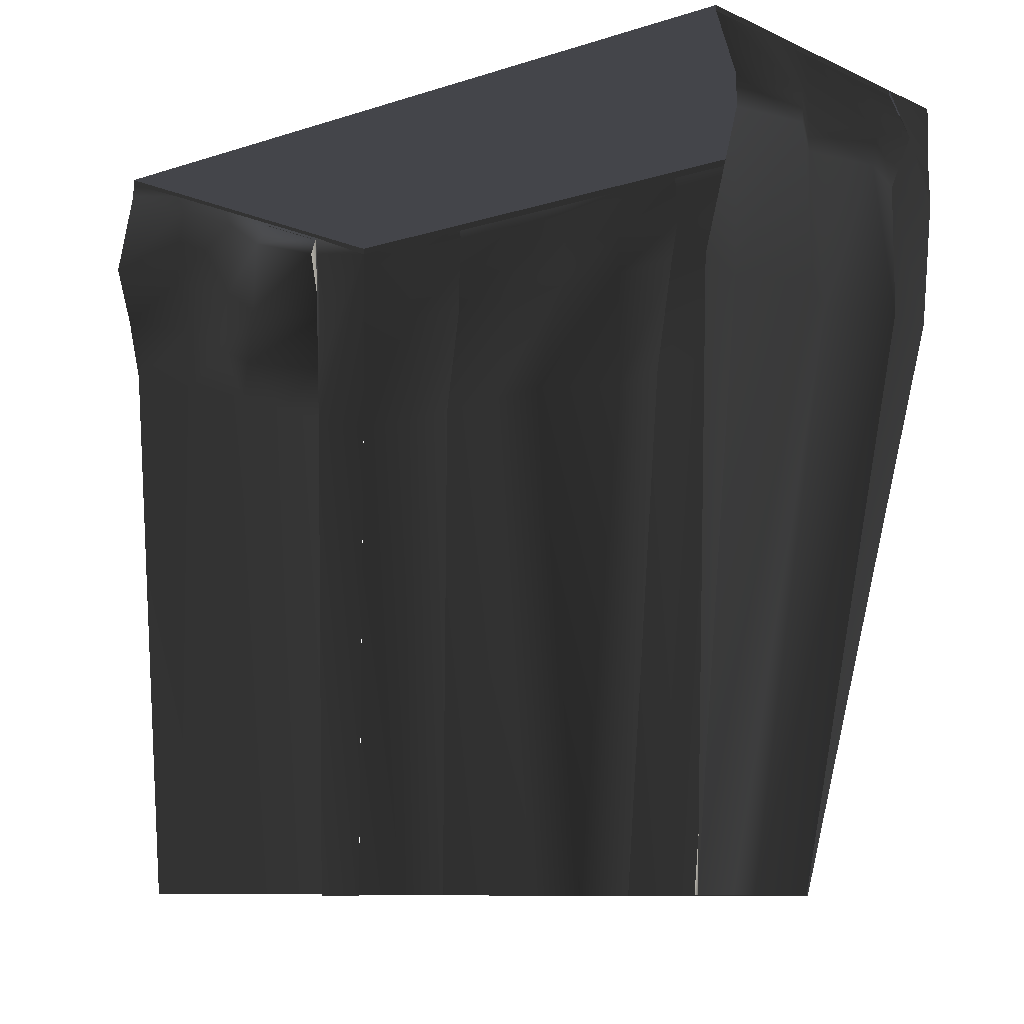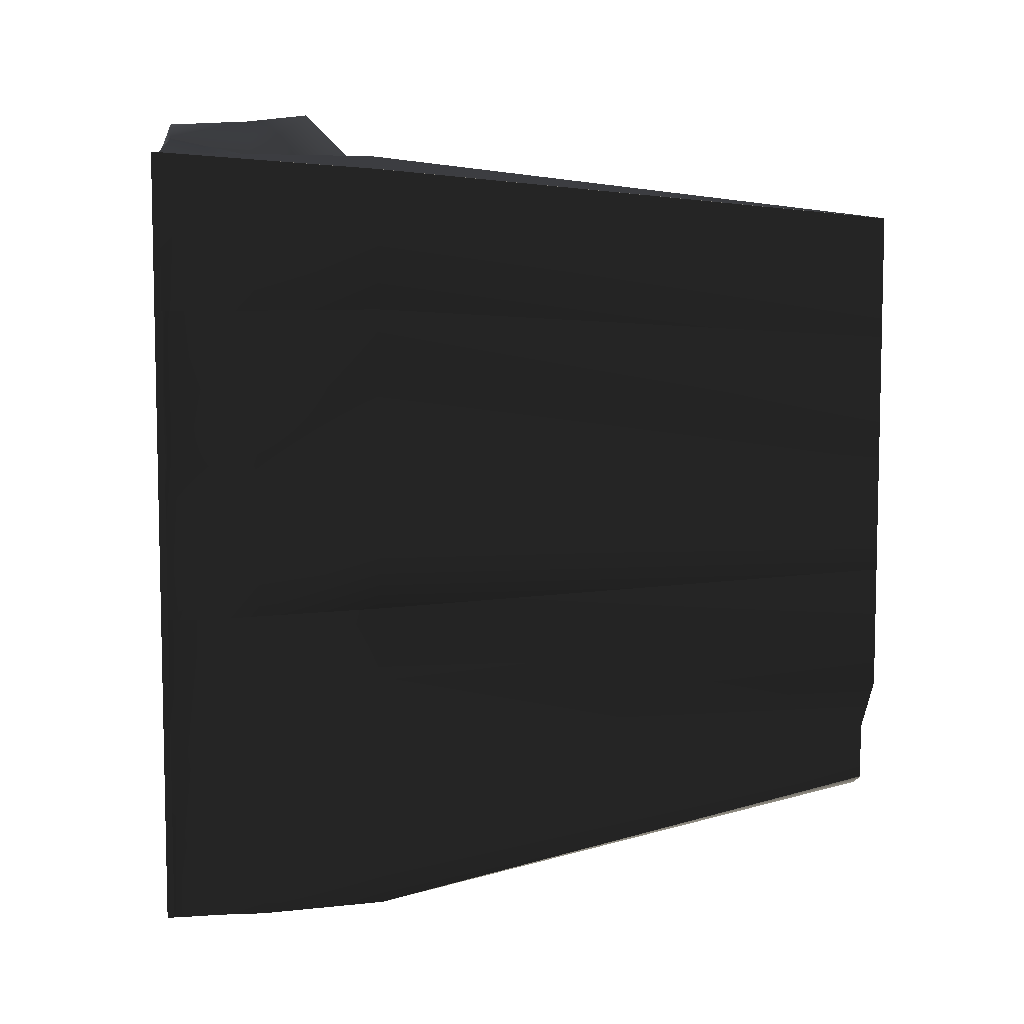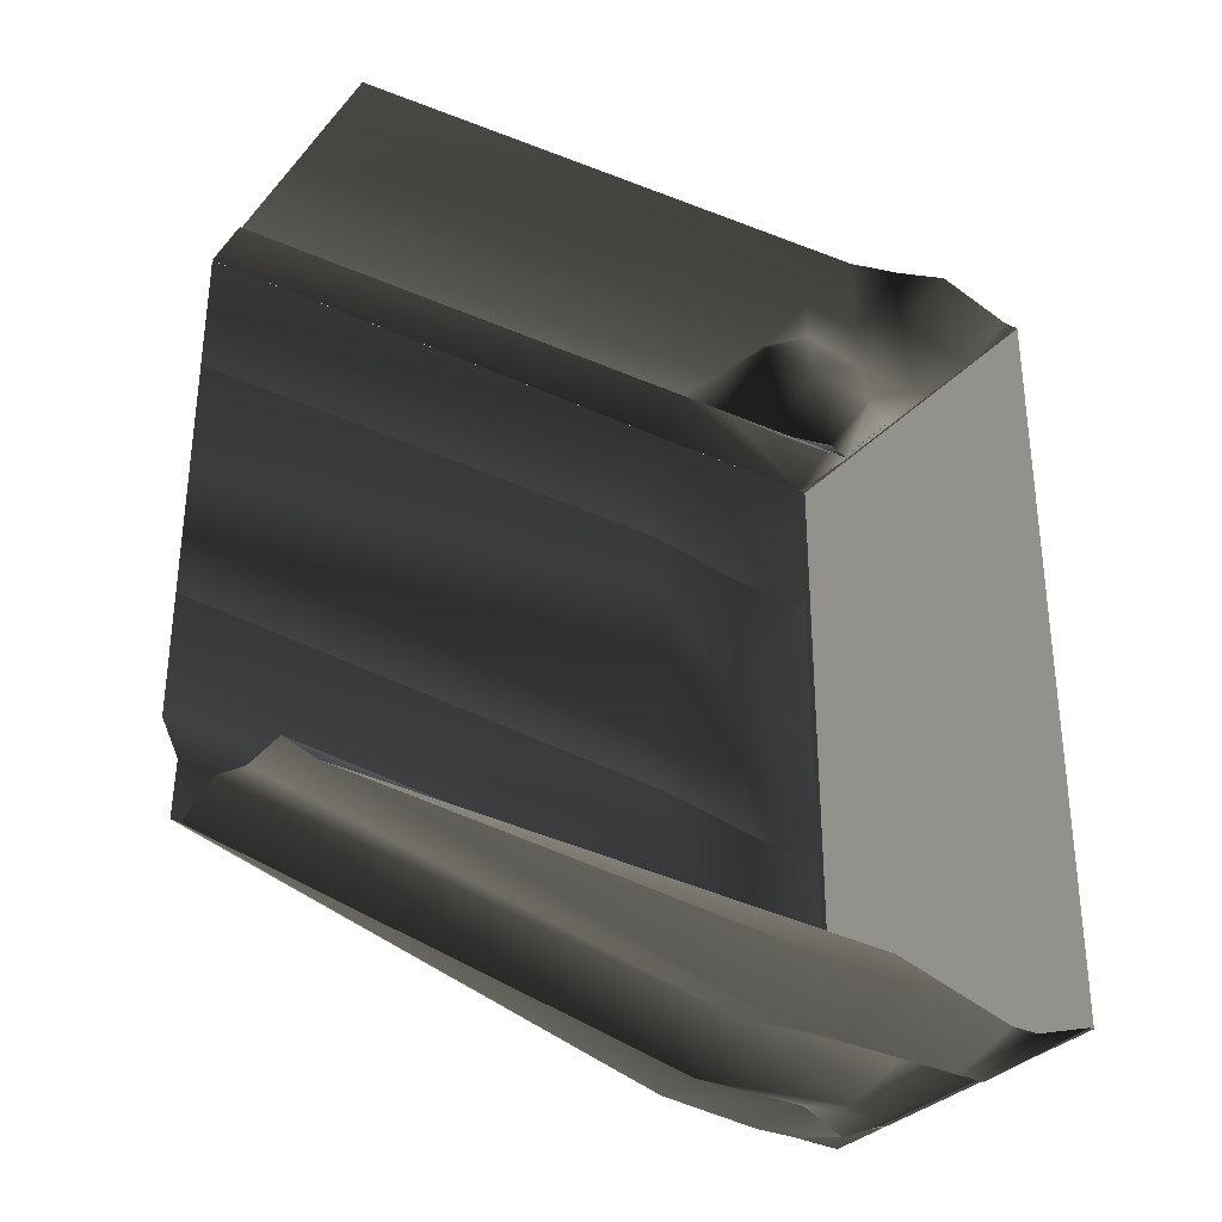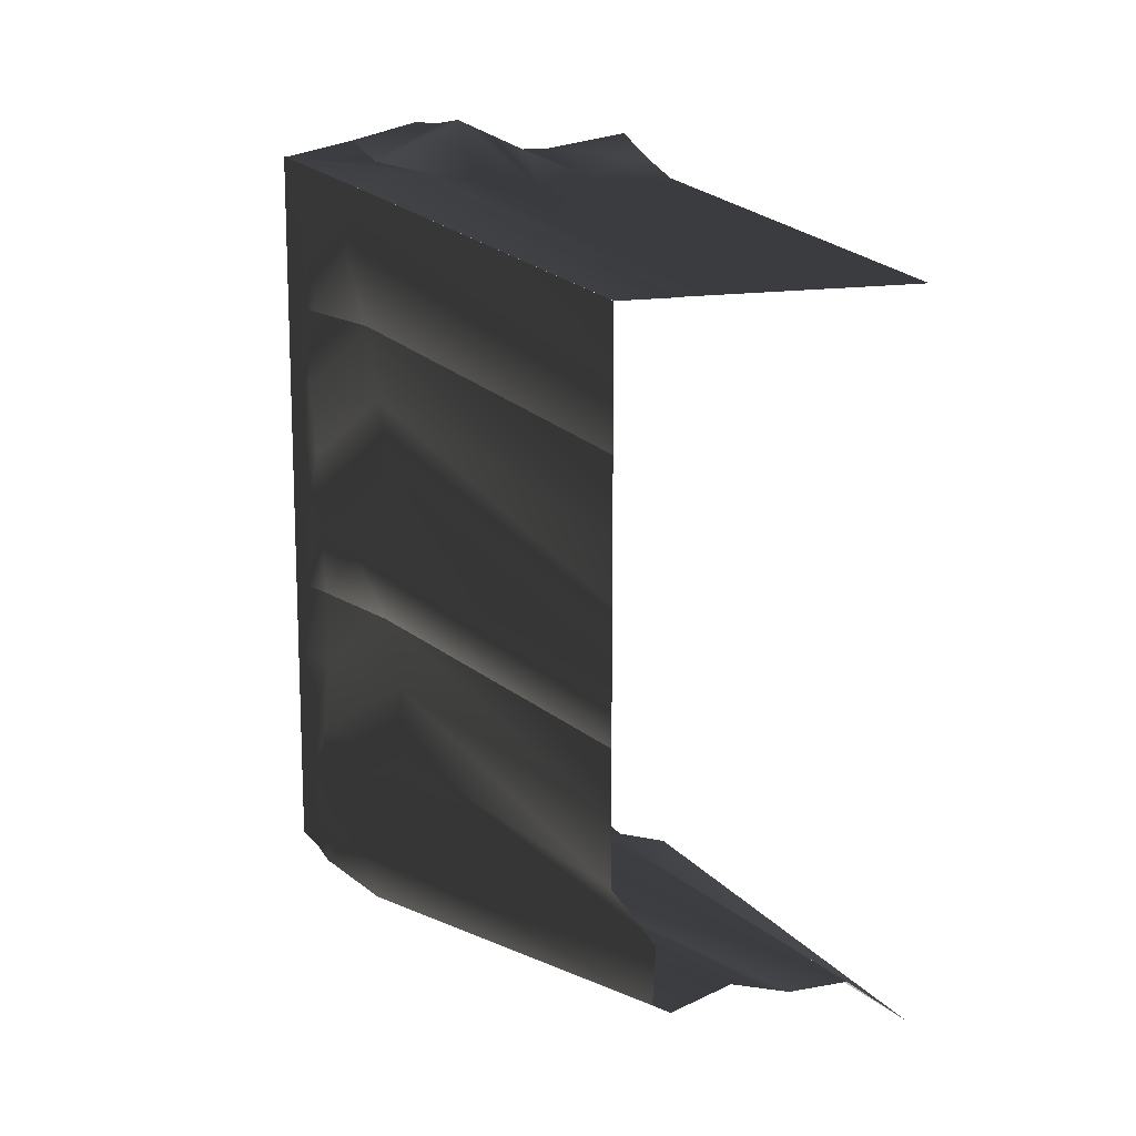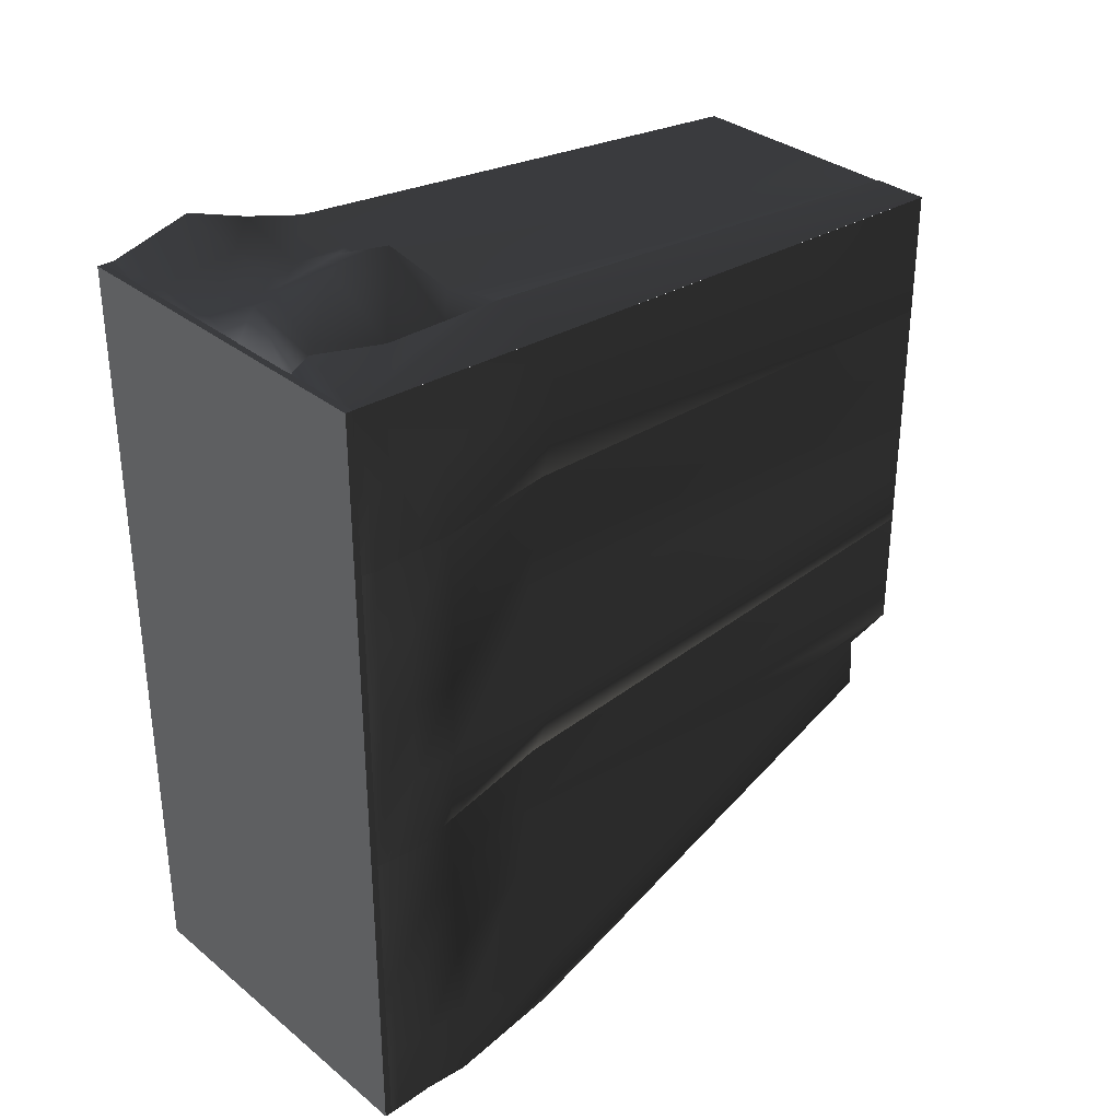
<metadata>
{"format":"obj","ext":"obj","renderer":"f3d","projection":"perspective","resolution":1024,"background":"white","views":[{"elev":-9.3,"azim":130.5,"up":"+Y"},{"elev":7.4,"azim":-98.6,"up":"+Z"},{"elev":-32.2,"azim":56.0,"up":"+Z"},{"elev":14.3,"azim":-22.0,"up":"+Z"},{"elev":32.7,"azim":-131.9,"up":"+Z"}]}
</metadata>
<code>
g Plane09
v -169.2 -0.0004618 -487.8
v -169.2 -0.0004618 -609.8
v -282 -0.0004618 -487.8
v -282 -0.0004618 -609.8
v -56.4 -0.0004618 -487.8
v -56.4 -0.0004618 -609.8
v 56.4 -0.0004618 -487.8
v 56.4 -0.0004618 -609.8
v 169.2 -0.0004618 -487.8
v 169.2 -0.0004618 -609.8
v 282 -0.0004618 -487.8
v 282 -0.0004618 -609.8
v -169.2 -0.0004618 -365.9
v -282 -0.0004618 -365.9
v -56.4 -0.0004618 -365.9
v 56.4 -0.0004618 -365.9
v 169.2 -0.0004618 -365.9
v 282 -0.0004618 -365.9
v -169.2 -0.0004618 -243.9
v -169.2 -0.0004618 -354.8
v -282 -0.0004618 -243.9
v -282 -0.0004618 -365.9
v -282 -0.0004618 -355.3
v -169.2 -0.0004618 -365.9
v -56.4 -0.0004618 -243.9
v -169.2 -0.0004618 -243.9
v -169.2 -0.0004618 -354.8
v 56.4 -0.0004618 -243.9
v 169.2 -0.0004618 -243.9
v 282 -0.0004618 -243.9
v -169.2 -0.0004618 -122
v -169.2 -0.0004618 -243.9
v -282 -0.0004618 -122
v -282 -0.0004618 -243.9
v -56.4 -0.0004618 -122
v -169.2 -0.0004618 -122
v 56.4 -0.0004618 -122
v 169.2 -0.0004618 -122
v 282 -0.0004618 -122
v -169.2 -0.0004618 0.0003052
v -169.2 -0.0004618 -122
v -282 -0.0004618 0.0003052
v -282 -0.0004618 -122
v -56.4 -0.0004618 0.0002441
v -56.4 -0.0004618 -122
v -169.2 -0.0004618 0.0003052
v -169.2 -0.0004618 -122
v 56.4 -0.0004618 0.0002441
v 56.4 -0.0004618 -122
v -56.4 -0.0004618 0.0002441
v -56.4 -0.0004618 -122
v 169.2 -0.0004618 0.0002441
v 169.2 -0.0004618 -122
v 56.4 -0.0004618 0.0002441
v 56.4 -0.0004618 -122
v 282 -0.0004618 0.0001831
v 282 -0.0004618 -122
v 169.2 -0.0004618 0.0002441
v 169.2 -0.0004618 -122
v -169.2 -0.0004618 122
v -282 -0.0004618 122
v -56.4 -0.0004618 122
v -169.2 -0.0004618 122
v 56.4 -0.0004618 122
v -56.4 -0.0004618 122
v 169.2 -0.0004618 122
v 56.4 -0.0004618 122
v 282 -0.0004618 122
v 169.2 -0.0004618 122
v -169.2 -0.0004618 243.9
v -169.2 -0.0004618 122
v -282 -0.0004618 243.9
v -282 -0.0004618 122
v -56.4 -0.0004618 243.9
v -56.4 -0.0004618 122
v -169.2 -0.0004618 243.9
v -169.2 -0.0004618 122
v 56.4 -0.0004618 243.9
v 56.4 -0.0004618 122
v 169.2 -0.0004618 243.9
v 169.2 -0.0004618 122
v 282 -0.0004618 243.9
v 282 -0.0004618 122
v -169.2 -0.0004618 365.9
v -169.2 -0.0004618 356.9
v -282 -0.0004618 365.9
v -282 -0.0004618 243.9
v -282 -0.0004618 356.2
v -169.2 -0.0004618 243.9
v -56.4 -0.0004618 365.9
v -169.2 -0.0004618 365.9
v -169.2 -0.0004618 356.9
v 56.4 -0.0004618 365.9
v 169.2 -0.0004618 365.9
v 282 -0.0004618 365.9
v -169.2 -0.0004618 487.8
v -282 -0.0004618 487.8
v -282 -0.0004618 365.9
v -56.4 -0.0004618 487.8
v 56.4 -0.0004618 487.8
v 169.2 -0.0004618 487.8
v 282 -0.0004618 487.8
v -169.2 -0.0004618 609.8
v -282 -0.0004618 609.8
v -56.4 -0.0004618 609.8
v 56.4 -0.0004618 609.8
v 169.2 -0.0004618 609.8
v 282 -0.0004618 609.8
v -282 -0.0004618 609.8
v -282 -0.0004618 487.8
v -282 -10.86 609.8
v -282 -10.86 487.8
v -282 -0.0004618 365.9
v -282 -10.86 365.9
v -282 -0.0004618 243.9
v -282 -10.86 243.9
v -282 -0.0004618 122
v -282 -10.86 122
v -282 -0.0004618 0.0002441
v -282 -10.86 0.0002441
v -282 -0.0004618 -122
v -282 -10.86 -122
v -282 -0.0004618 -243.9
v -282 -10.86 -243.9
v -282 -0.0004618 -365.9
v -282 -10.86 -365.9
v -282 -0.0004618 -487.8
v -282 -10.86 -487.8
v -282 -0.0004618 -609.8
v -282 -10.86 -609.8
v -169.2 -0.0004618 -609.8
v -56.4 -0.0004618 -609.8
v -169.2 -8.392 -609.8
v -56.4 -8.392 -609.8
v 56.4 -0.0004618 -609.8
v 56.4 -8.392 -609.8
v 169.2 -0.0004618 -609.8
v 169.2 -8.392 -609.8
v 282 -0.0004618 -609.8
v 282 -8.392 -609.8
v -169.2 -348.2 609.8
v -94.85 -1206 511.4
v -56.4 -348.2 584.9
v -3.154 -1206 511.4
v 56.4 -348.2 568.6
v 88.55 -1206 511.4
v 169.2 -348.2 576.4
v 180.2 -1206 511.4
v 282 -348.2 582.9
v 271.9 -1206 511.4
v -62.74 -348.2 -554.8
v -3.154 -1206 -453
v -169.2 -348.2 -609.8
v -94.85 -1206 -480.3
v 56.4 -348.2 -609.8
v 88.55 -1206 -480.3
v 169.2 -348.2 -556.2
v 180.2 -1206 -480.3
v 282 -348.2 -586.4
v 282 -1206 -559.6
v -37.4 -8.392 604.4
v -150.2 -8.392 604.4
v -56.4 -28.88 663.8
v -169.2 -251.4 609.8
v 75.39 -8.392 604.4
v 56.4 -27.25 612
v -56.4 -251.1 680.4
v 188.2 -8.392 604.4
v 169.2 -28.09 609.8
v 56.4 -250.9 630
v 282 -8.392 609.8
v 282 -27.7 609.8
v 169.2 -250.6 576.4
v -169.2 -8.392 -609.8
v -56.4 -8.392 -609.8
v -169.2 -82.14 -642.9
v -59.57 -152.6 -644.2
v 56.4 -8.392 -609.8
v -57.98 -106.2 -655.6
v 56.4 -152.6 -609.8
v 169.2 -8.392 -609.8
v 56.4 -106.2 -609.8
v 169.2 -152.6 -673.1
v 282 -8.392 -609.8
v 169.2 -106.2 -673.1
v 282 -152.6 -641.4
v -204.9 -350.6 -243.9
v -186.6 -1208 -182.8
v -227.7 -350.6 -122
v -186.6 -1208 -83.6
v -199.6 -350.6 -365.9
v -186.6 -1208 -281.9
v -282 -350.6 -487.8
v -119.6 -1208 -376.4
v -251.4 -350.6 -609.8
v -123.7 -1208 -463
v -282 -10.86 -122
v -282 -10.86 -243.9
v -284.8 -26.9 -122
v -270.8 -155 -243.9
v -282 -10.86 -365.9
v -284.8 -26.12 -243.9
v -282 -155 -365.9
v -282 -10.86 -487.8
v -282 -25.33 -365.9
v -282 -155 -487.8
v -282 -10.86 -609.8
v -286.3 -24.55 -487.8
v -282 -155 -609.8
v -234 -350.6 243.9
v -186.6 -1208 213.9
v -250.2 -350.6 365.9
v -186.6 -1208 313
v -209.8 -350.6 122
v -186.6 -1208 114.7
v -282 -350.6 0.0002441
v -186.6 -1208 15.55
v -227.7 -350.6 -122
v -186.6 -1208 -83.6
v -282 -10.86 365.9
v -282 -10.86 243.9
v -287.3 -30.04 365.9
v -292 -155 243.9
v -282 -10.86 122
v -285.7 -29.26 243.9
v -282 -155 122
v -282 -10.86 0.0002441
v -287.1 -28.47 122
v -282 -155 0.0002441
v -282 -10.86 -122
v -282 -27.69 0.0002441
v -270.9 -155 -122
v -282 -350.6 487.8
v -186.6 -1208 412.2
v -263.2 -350.6 586.6
v -186.6 -1208 511.3
v -250.2 -350.6 365.9
v -186.6 -1208 313
v -282 -10.86 609.8
v -282 -10.86 487.8
v -282 -30.83 487.8
v -282 -155 487.8
v -282 -10.86 365.9
v -282 -155 365.9
v -263.1 -351.2 586.6
v -186.6 -1209 511.4
v -169.2 -351.2 609.8
v -94.85 -1209 511.4
v -150.2 -8.392 604.4
v -282 -10.95 609.8
v -169.2 -29.27 636
v 282 -152.6 644.5
v 169.2 -153.1 622.8
v 282 -250.4 609.8
v 56.4 -153.6 614
v -56.4 -154.1 669.7
v -169.2 -29.27 636
v -169.2 -154.5 609.8
v -169.2 -154.5 609.8
v -169.2 -251.4 609.8
v -278.9 -84.61 -609.8
v -286.3 -84.61 -487.8
v -282 -84.61 -365.9
v -270.9 -155 -122
v -290.2 -84.61 -243.9
v -288.6 -84.61 -122
v -282 -84.61 0.0002441
v -282 -84.61 122
v -282 -155 365.9
v -290.2 -84.61 243.9
v -282 -84.61 365.9
v -282 -23.76 -609.8
v -288.6 -84.61 -122
v -284.8 -26.9 -122
v -282 -84.61 365.9
v -282 -84.61 487.8
v -287.3 -30.04 365.9
v 282 -106.2 -641.4
v -169.2 -152.6 -609.8
v -169.2 -348.2 -609.8
v -94.85 -1206 -480.3
v -251.4 -350.6 -609.8
v -123.7 -1208 -463
v -282 -0.0004618 -609.8
v -169.2 -0.0004618 -609.8
v -278.9 -84.61 -609.8
v -169.2 -152.6 -609.8
v -282 -155 -609.8
v -169.2 -82.14 -642.9
v -282 -0.0004618 -355.3
v -169.2 -0.0004618 -354.8
v -282 -0.0004618 356.2
v -169.2 -0.0004618 356.9
v -282 -10.86 609.8
v -169.2 -10.86 609.8
v -169.2 -0.0004618 609.8
v -282 -0.0004618 609.8
v -56.4 -10.86 609.8
v -56.4 -0.0004618 609.8
v 56.4 -10.86 609.8
v 56.4 -0.0004618 609.8
v 169.2 -10.86 609.8
v 169.2 -0.0004618 609.8
v 282 -10.86 609.8
v 282 -0.0004618 609.8
f 3 1 2
f 2 4 3
f 1 5 6
f 6 2 1
f 5 7 8
f 8 6 5
f 7 9 10
f 10 8 7
f 9 11 12
f 12 10 9
f 14 13 1
f 1 3 14
f 13 15 5
f 5 1 13
f 15 16 7
f 7 5 15
f 16 17 9
f 9 7 16
f 17 18 11
f 11 9 17
f 26 25 15
f 15 27 26
f 25 28 16
f 16 15 25
f 28 29 17
f 17 16 28
f 29 30 18
f 18 17 29
f 36 35 25
f 25 26 36
f 35 37 28
f 28 25 35
f 37 38 29
f 29 28 37
f 38 39 30
f 30 29 38
f 76 74 75
f 75 77 76
f 74 78 79
f 79 75 74
f 78 80 81
f 81 79 78
f 80 82 83
f 83 81 80
f 91 90 74
f 74 92 91
f 90 93 78
f 78 74 90
f 93 94 80
f 80 78 93
f 94 95 82
f 82 80 94
f 97 96 91
f 91 98 97
f 96 99 90
f 90 91 96
f 99 100 93
f 93 90 99
f 100 101 94
f 94 93 100
f 101 102 95
f 95 94 101
f 104 103 96
f 96 97 104
f 103 105 99
f 99 96 103
f 105 106 100
f 100 99 105
f 106 107 101
f 101 100 106
f 107 108 102
f 102 101 107
f 15 13 27
f 74 76 92
f 21 19 20
f 24 22 23
f 33 31 32
f 32 34 33
f 72 70 71
f 71 73 72
f 86 84 85
f 89 87 88
f 21 20 290
f 23 291 24
f 86 85 292
f 88 293 89
f 42 40 41
f 41 43 42
f 61 60 40
f 40 42 61
f 46 44 45
f 45 47 46
f 50 48 49
f 49 51 50
f 54 52 53
f 53 55 54
f 58 56 57
f 57 59 58
f 63 62 44
f 44 46 63
f 65 64 48
f 48 50 65
f 67 66 52
f 52 54 67
f 69 68 56
f 56 58 69
f 111 109 110
f 110 112 111
f 112 110 113
f 113 114 112
f 114 113 115
f 115 116 114
f 116 115 117
f 117 118 116
f 118 117 119
f 119 120 118
f 120 119 121
f 121 122 120
f 122 121 123
f 123 124 122
f 124 123 125
f 125 126 124
f 126 125 127
f 127 128 126
f 128 127 129
f 129 130 128
f 133 131 132
f 132 134 133
f 134 132 135
f 135 136 134
f 136 135 137
f 137 138 136
f 138 137 139
f 139 140 138
f 296 294 295
f 294 296 297
f 299 295 298
f 295 299 296
f 301 298 300
f 298 301 299
f 303 300 302
f 300 303 301
f 305 302 304
f 302 305 303
f 143 141 142
f 142 144 143
f 145 143 144
f 144 146 145
f 147 145 146
f 146 148 147
f 149 147 148
f 148 150 149
f 153 151 152
f 152 154 153
f 151 155 156
f 156 152 151
f 155 157 158
f 158 156 155
f 157 159 160
f 160 158 157
f 163 161 162
f 164 141 143
f 166 165 161
f 167 143 145
f 169 168 165
f 170 145 147
f 172 171 168
f 173 147 149
f 176 174 175
f 177 151 153
f 179 175 178
f 180 155 151
f 182 178 181
f 183 157 155
f 185 181 184
f 186 159 157
f 189 187 188
f 188 190 189
f 187 191 192
f 192 188 187
f 191 193 194
f 194 192 191
f 193 195 196
f 196 194 193
f 199 197 198
f 200 187 189
f 202 198 201
f 203 191 187
f 205 201 204
f 206 193 191
f 208 204 207
f 209 195 193
f 212 210 211
f 211 213 212
f 210 214 215
f 215 211 210
f 214 216 217
f 217 215 214
f 216 218 219
f 219 217 216
f 222 220 221
f 223 210 212
f 225 221 224
f 226 214 210
f 228 224 227
f 229 216 214
f 231 227 230
f 232 218 216
f 235 233 234
f 234 236 235
f 233 237 238
f 238 234 233
f 241 239 240
f 242 233 235
f 241 240 243
f 244 237 233
f 247 245 246
f 246 248 247
f 251 249 250
f 250 245 247
f 253 252 169
f 254 252 253
f 255 253 166
f 173 253 255
f 256 255 163
f 170 255 256
f 258 256 257
f 167 256 258
f 173 254 253
f 149 254 173
f 170 173 255
f 147 173 170
f 167 170 256
f 145 170 167
f 164 167 258
f 143 167 164
f 169 172 168
f 252 172 169
f 166 169 165
f 253 169 166
f 163 166 161
f 255 166 163
f 257 163 162
f 256 163 257
f 260 249 259
f 260 259 250
f 206 209 193
f 261 209 206
f 203 206 191
f 262 206 203
f 200 203 187
f 263 203 200
f 264 200 189
f 265 200 264
f 229 232 216
f 266 232 229
f 226 229 214
f 267 229 226
f 223 226 210
f 268 226 223
f 269 223 212
f 270 223 269
f 242 244 233
f 271 244 242
f 239 242 235
f 262 261 206
f 272 261 262
f 263 262 203
f 208 262 263
f 265 263 200
f 205 263 265
f 273 265 264
f 202 265 273
f 267 266 229
f 274 266 267
f 268 267 226
f 231 267 268
f 270 268 223
f 228 268 270
f 275 270 269
f 225 270 275
f 276 271 242
f 277 271 276
f 239 276 242
f 208 272 262
f 207 272 208
f 205 208 263
f 204 208 205
f 202 205 265
f 201 205 202
f 199 202 273
f 198 202 199
f 231 274 267
f 230 274 231
f 228 231 268
f 227 231 228
f 225 228 270
f 224 228 225
f 222 225 275
f 221 225 222
f 241 277 276
f 243 277 241
f 239 241 276
f 183 186 157
f 278 186 183
f 180 183 155
f 185 183 180
f 177 180 151
f 182 180 177
f 279 177 153
f 179 177 279
f 185 278 183
f 184 278 185
f 182 185 180
f 181 185 182
f 179 182 177
f 178 182 179
f 176 179 279
f 175 179 176
f 282 280 281
f 281 283 282
f 286 284 285
f 287 280 282
f 288 287 282
f 289 287 288
f 286 289 288
f 285 289 286
f 259 249 251
f 259 251 250
f 247 260 250
f 247 249 260

</code>
